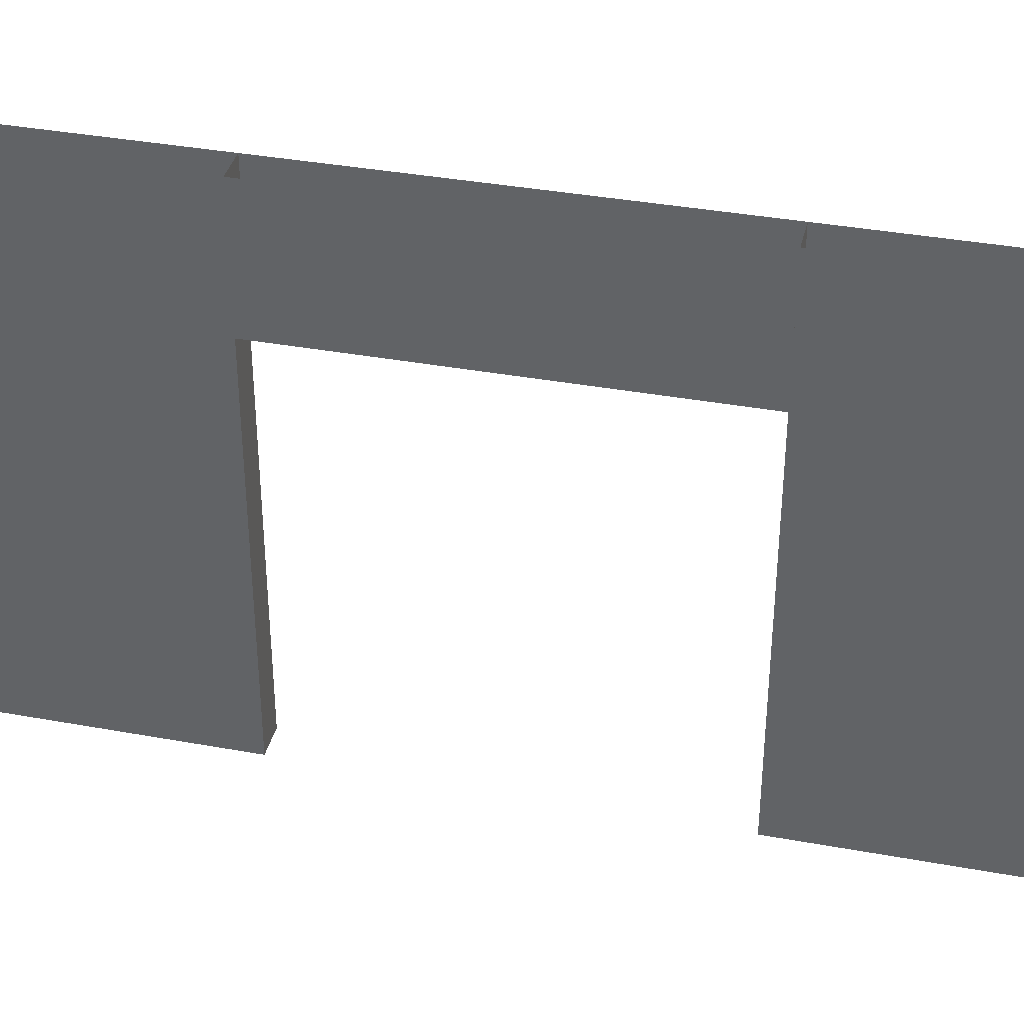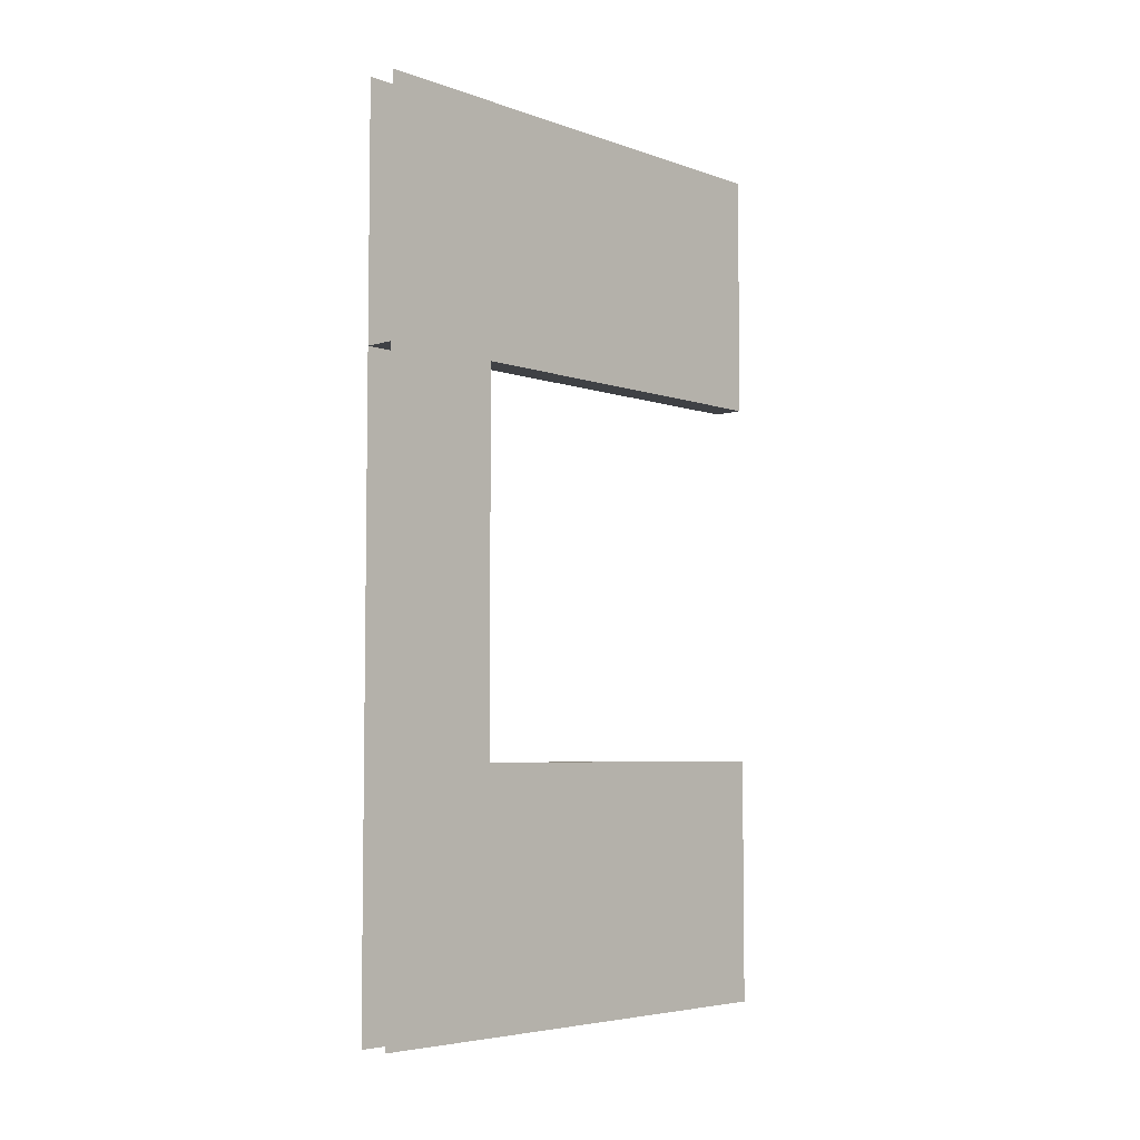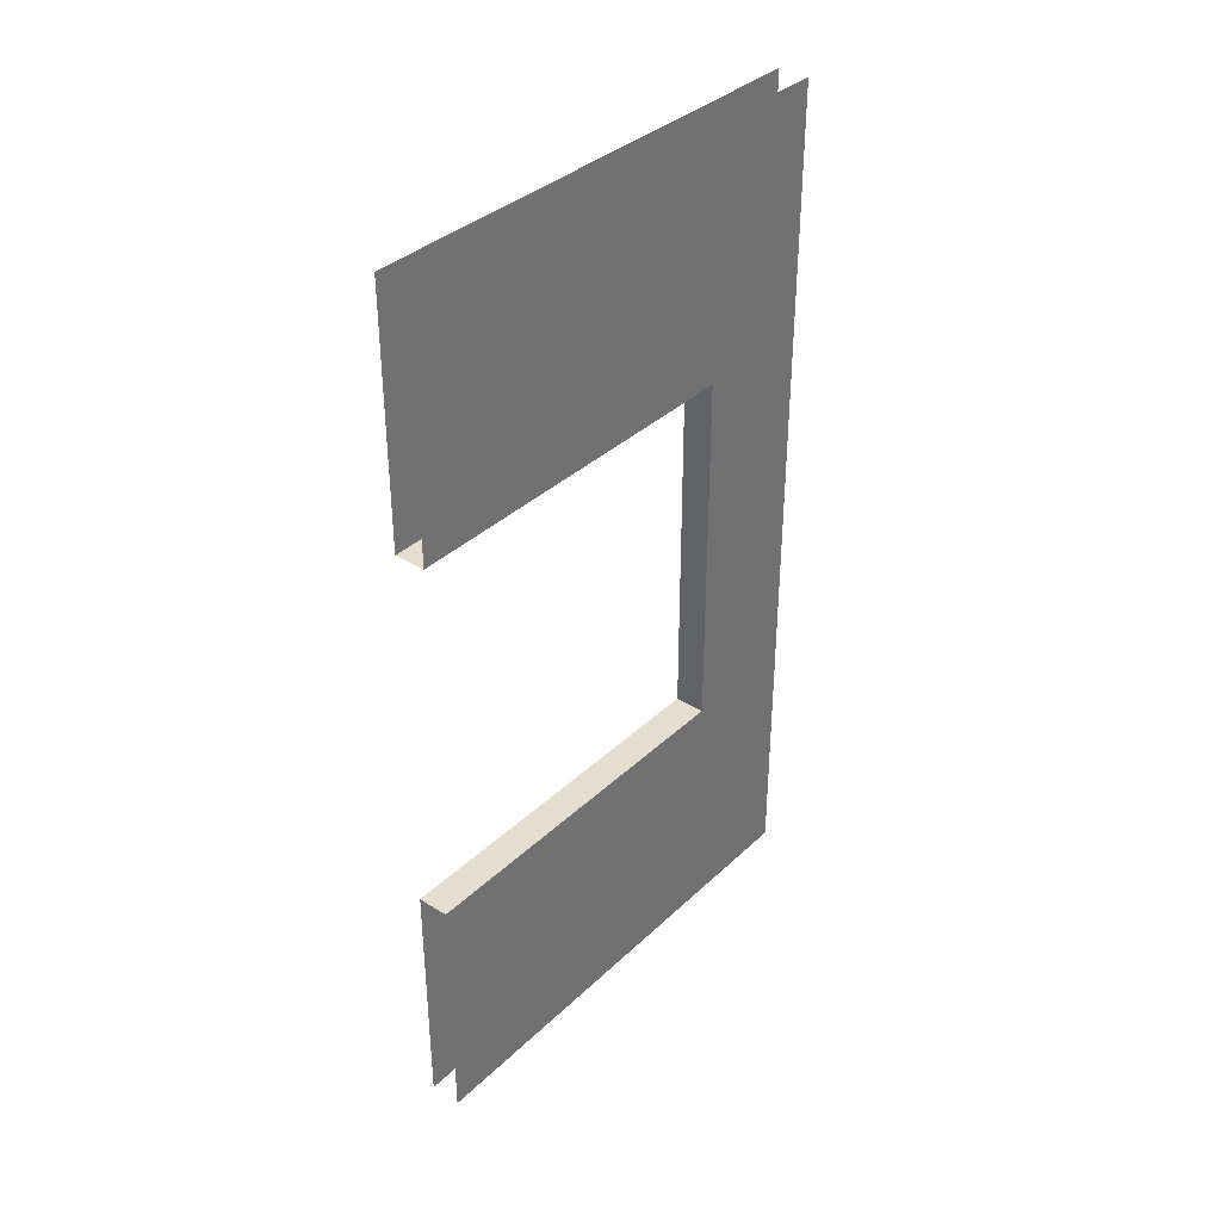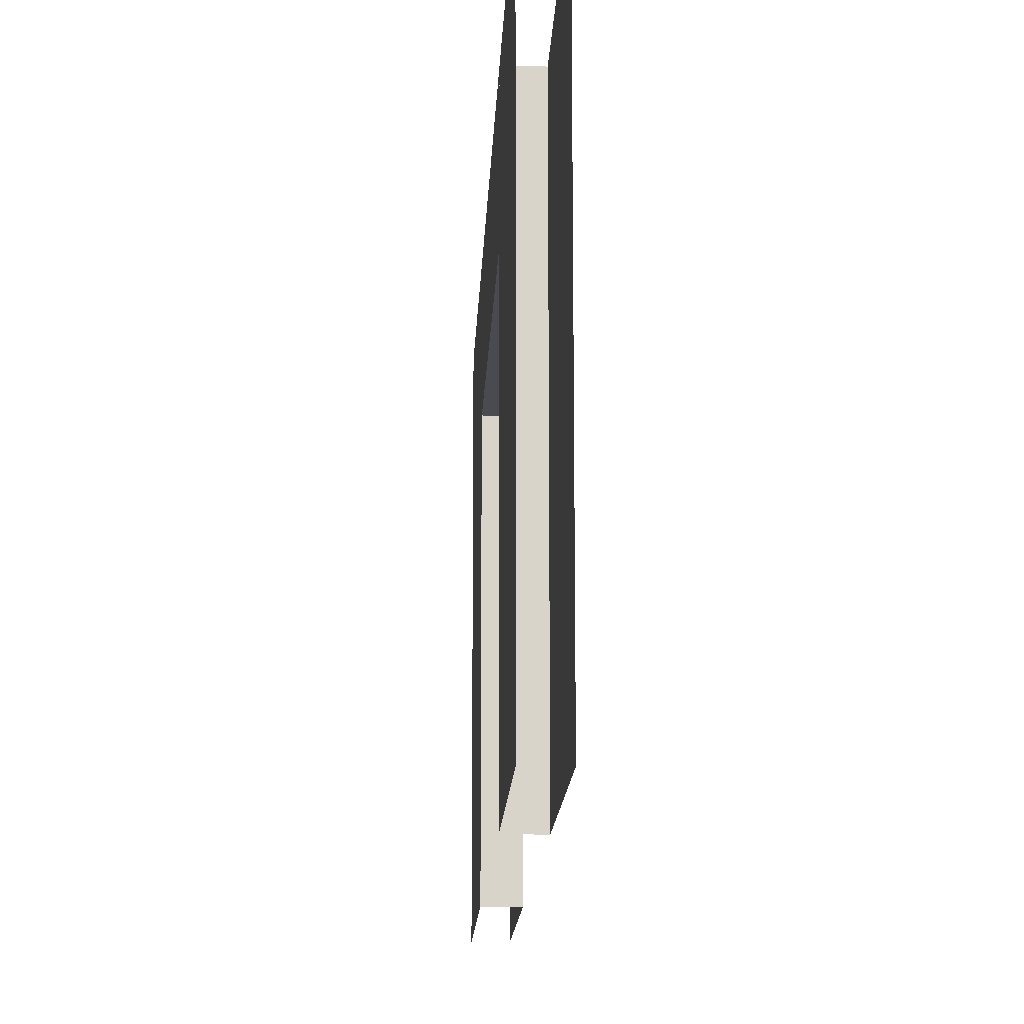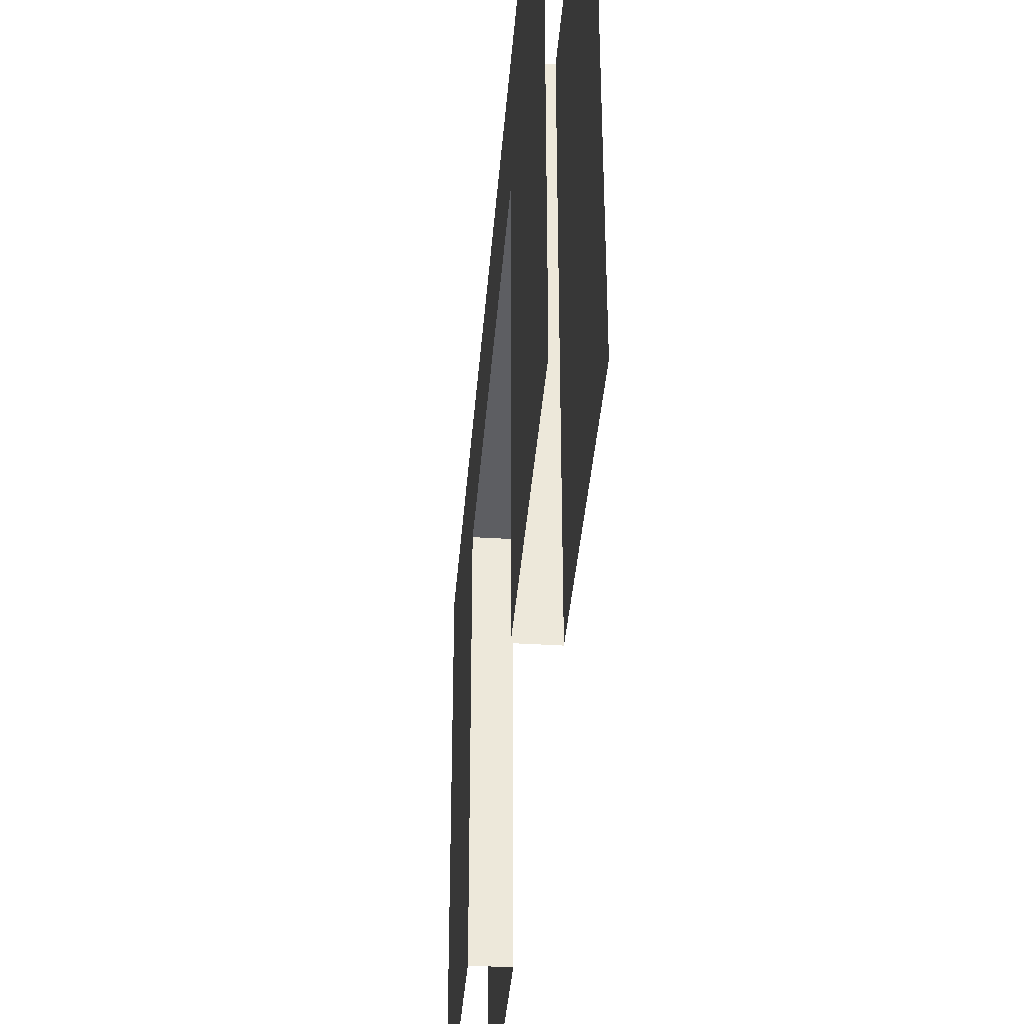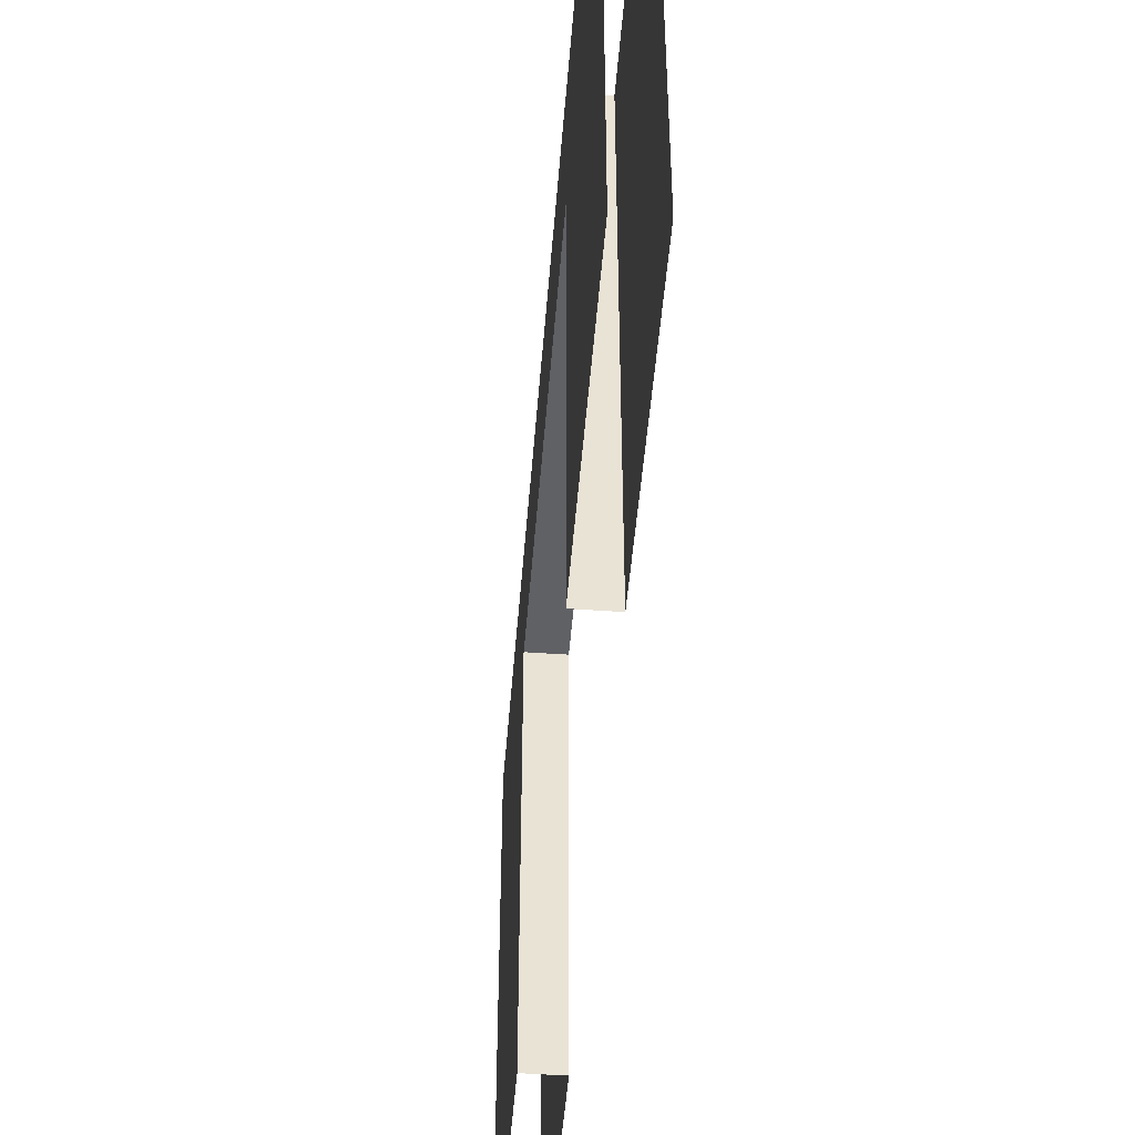
<metadata>
{"format":"obj","ext":"obj","renderer":"f3d","projection":"perspective","resolution":1024,"background":"white","views":[{"elev":37.1,"azim":103.3,"up":"+Y"},{"elev":-5.3,"azim":-136.8,"up":"+Z"},{"elev":36.1,"azim":39.5,"up":"+Z"},{"elev":-14.6,"azim":177.7,"up":"+Y"},{"elev":-38.9,"azim":175.5,"up":"+Y"},{"elev":-49.1,"azim":175.5,"up":"+Y"}]}
</metadata>
<code>
o wall_door-frame_Cube.028
v 0.25 0 -14
v 0.25 0 -10
v -0.25 0 -10
v -0.25 0 -14
v 0.25 8 -14
v 0.25 8 -10
v -0.25 8 -14
v 0.25 0 -4
v 0.25 0 0
v -0.25 0 0
v -0.25 0 -4
v 0.25 8 2e-06
v -0.25 8 -1e-06
v -0.25 8 -4
v 0.25 6 -10
v -0.25 6 -7
v -0.25 6 -10
v 0.25 8 -7
v -0.25 8 -10
v 0.25 6 -7
v 0.25 6 -4
v -0.25 6 -4
v 0.25 8 -4
v -0.25 8 -7
f 1 5 6 2
f 10 13 14 11
f 2 6 19 3
f 3 19 7 4
f 8 23 12 9
f 23 8 11 14
f 15 20 16 17
f 15 6 18 20
f 16 24 19 17
f 20 21 22 16
f 20 18 23 21
f 22 14 24 16
l 1 4
l 5 7
l 9 10
l 12 13
l 18 24

</code>
